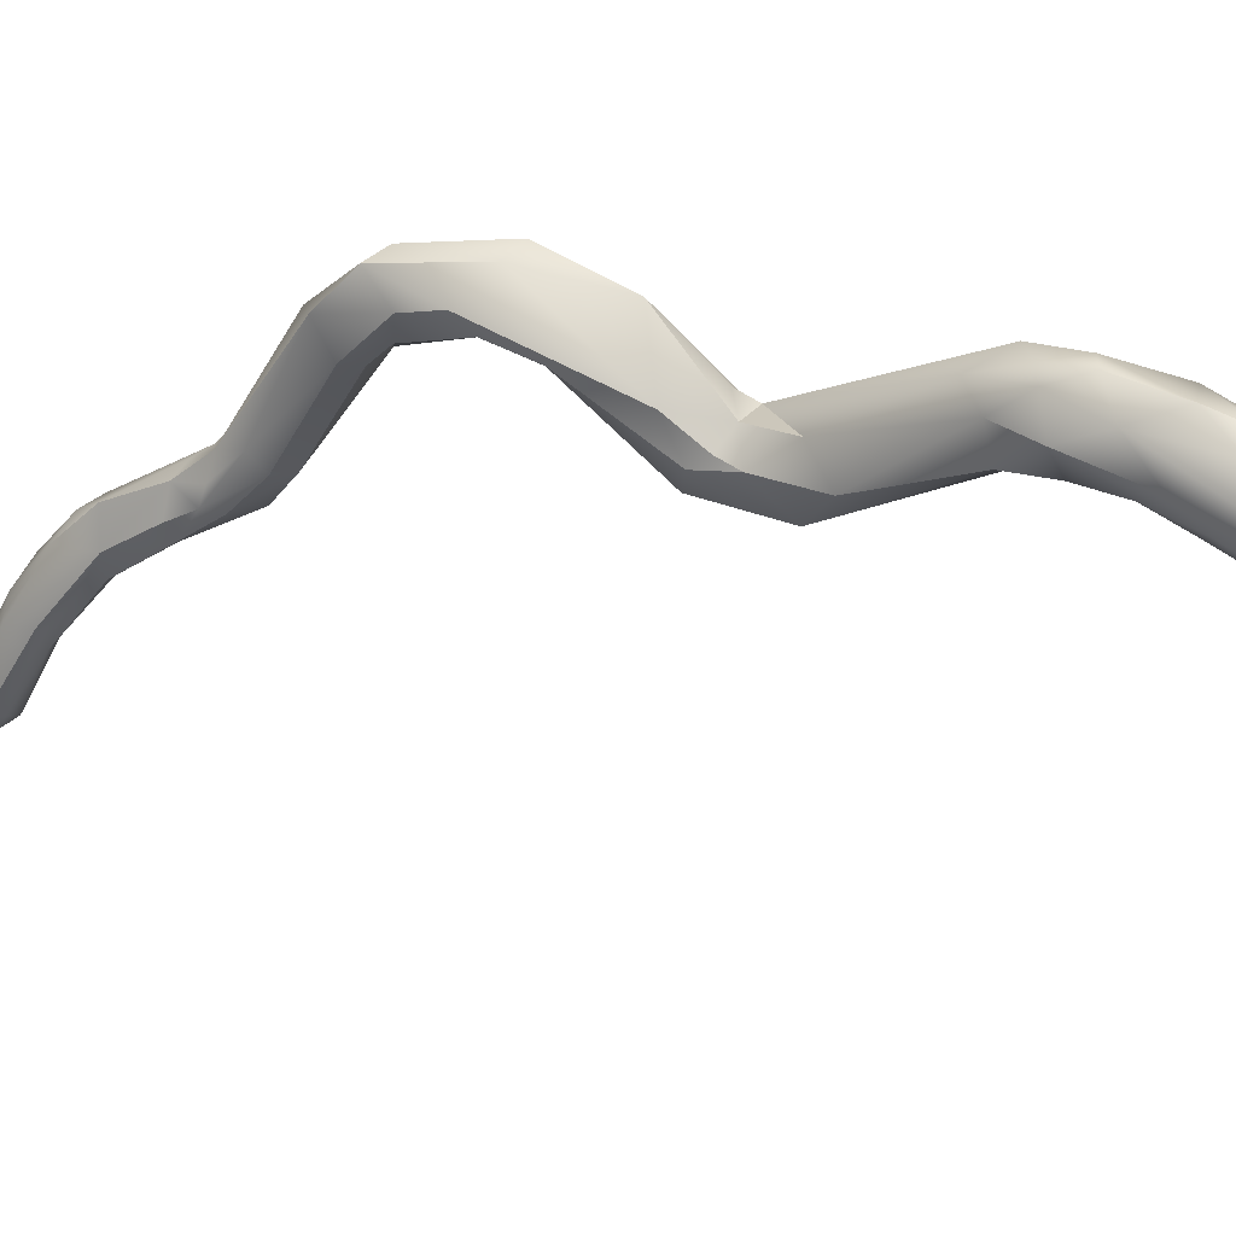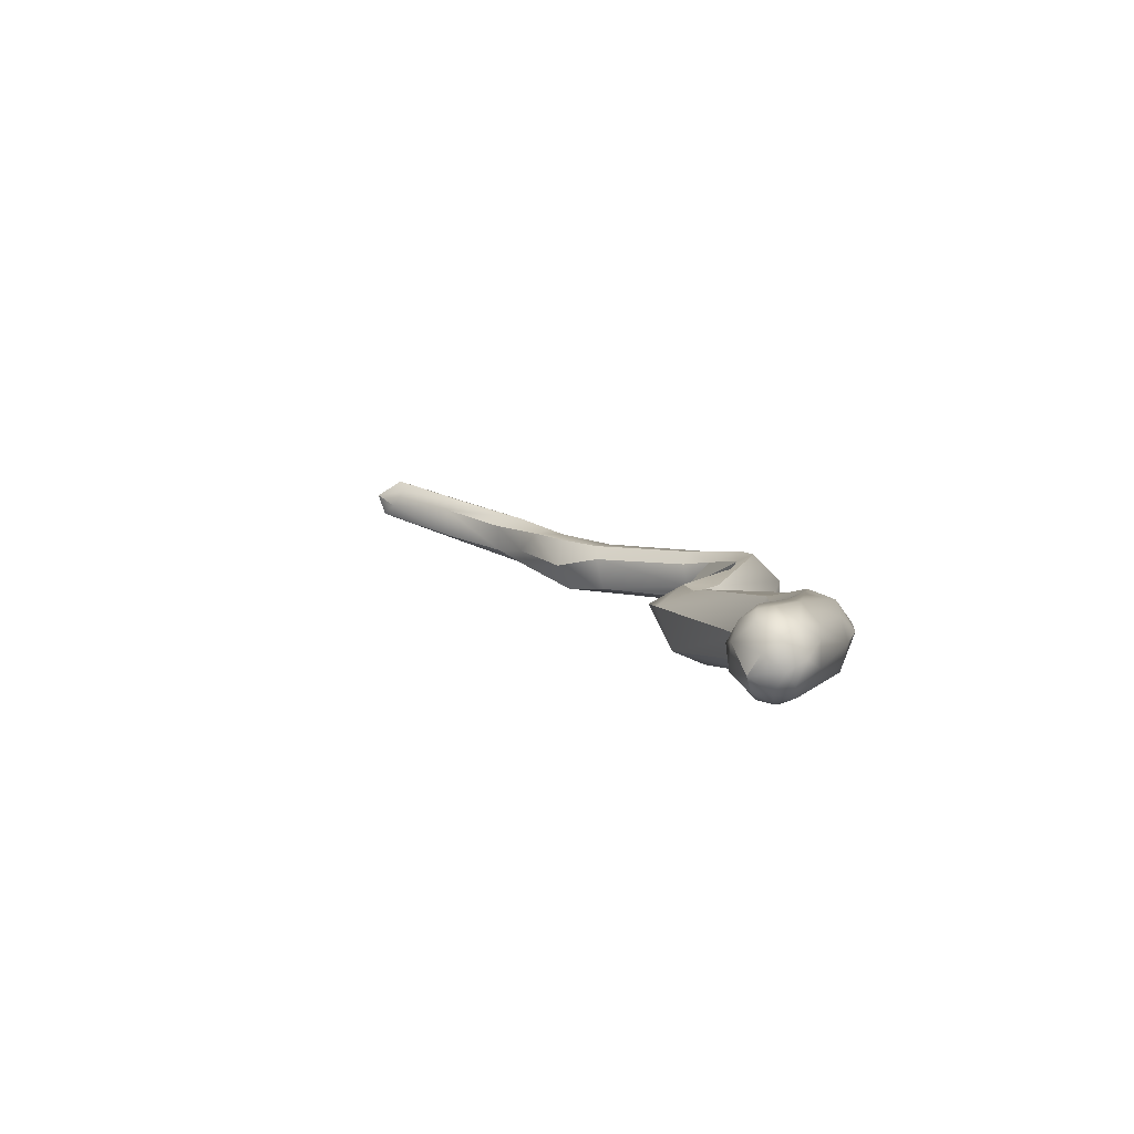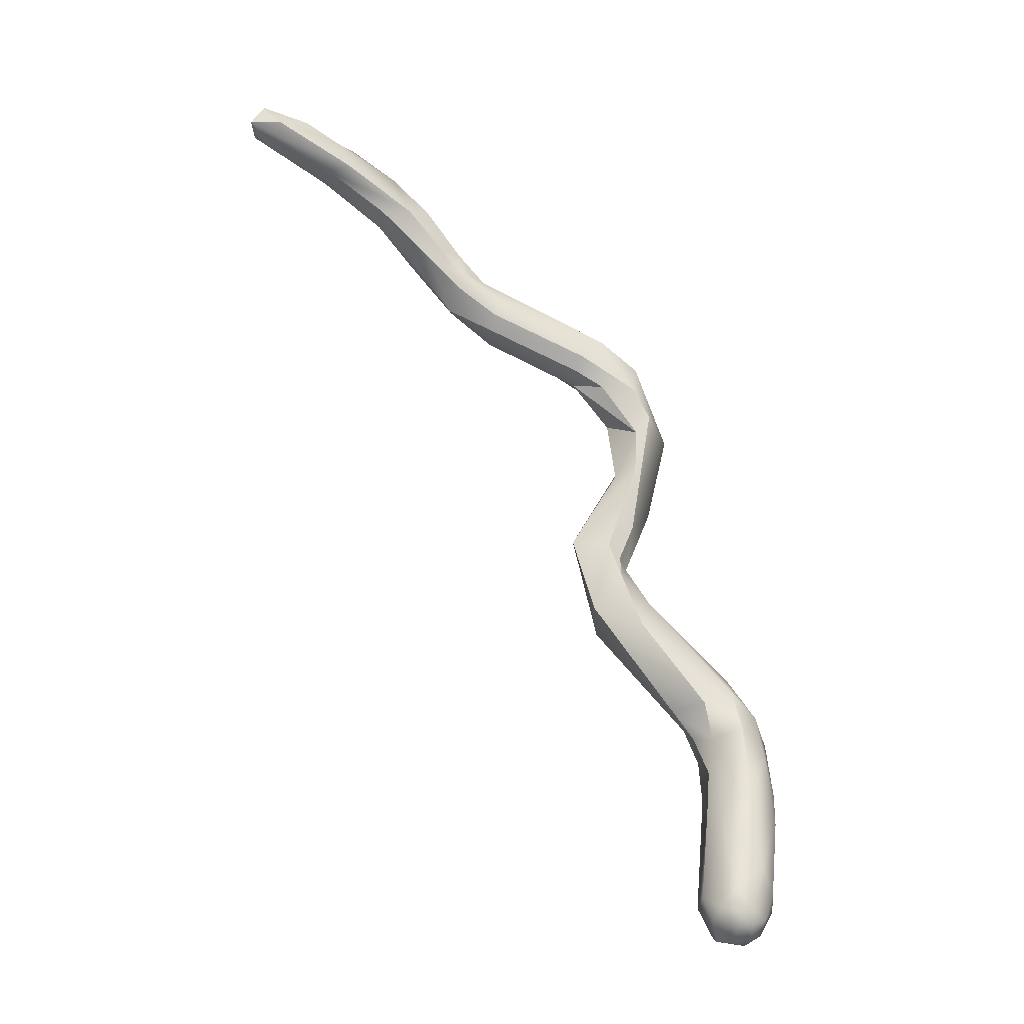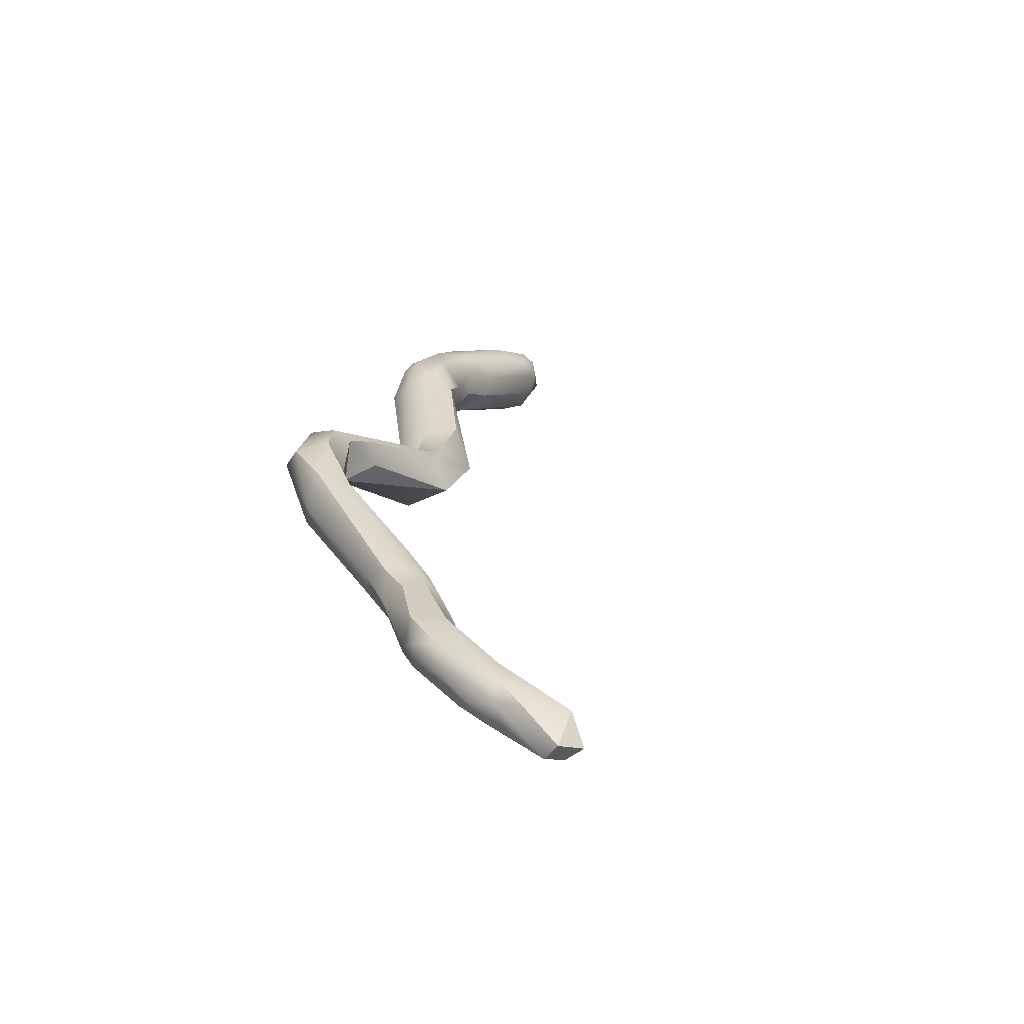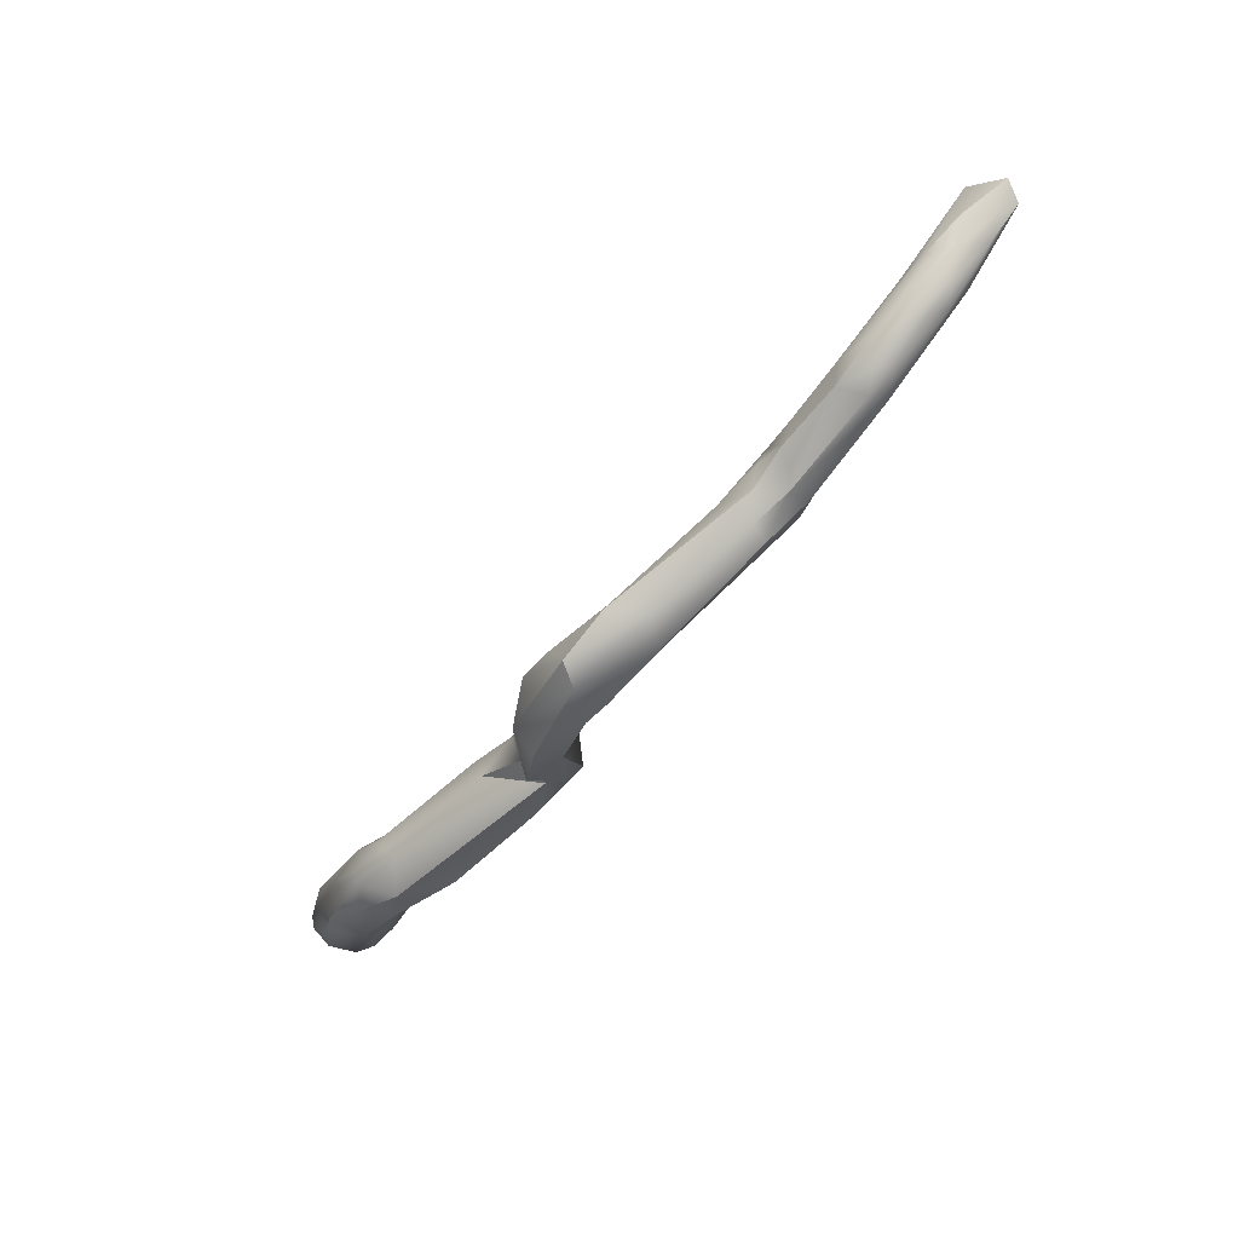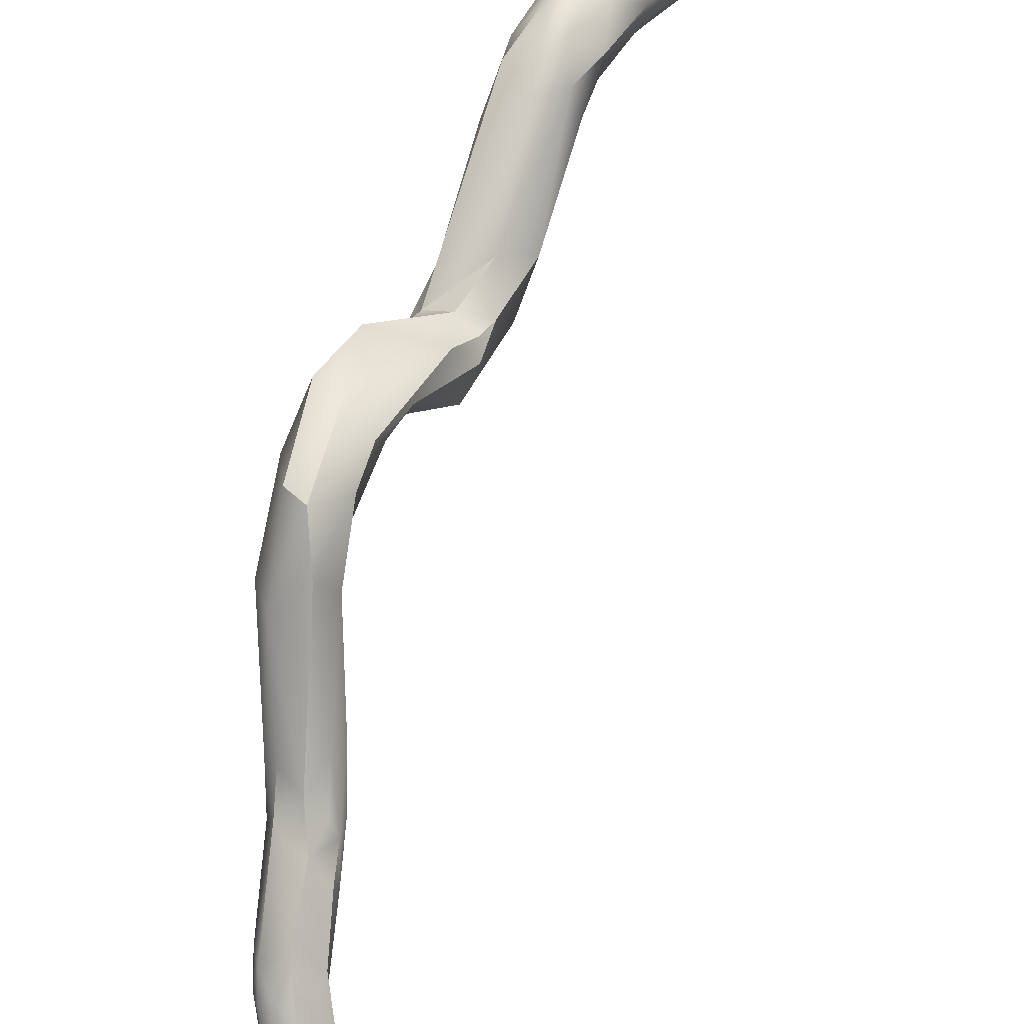
<metadata>
{"format":"obj","ext":"obj","renderer":"f3d","projection":"perspective","resolution":1024,"background":"white","views":[{"elev":51.3,"azim":-94.8,"up":"+Z"},{"elev":-52.7,"azim":-75.2,"up":"+Y"},{"elev":8.3,"azim":-97.9,"up":"+Y"},{"elev":76.8,"azim":139.9,"up":"+Y"},{"elev":40.0,"azim":53.7,"up":"+Y"},{"elev":45.7,"azim":174.1,"up":"+Z"}]}
</metadata>
<code>
v 71.28 -161.8 1198
v 71.48 -161.8 1198
v 71.04 -161.1 1198
v 71.1 -161.4 1198
v 71.29 -161.7 1198
v 71.32 -161.1 1198
v 71.49 -161.7 1198
v 71.51 -161.3 1198
v 71.77 -161.5 1198
v 71.02 -161.6 1198
v 70.93 -161.4 1198
v 70.93 -161.4 1198
v 71.06 -161.3 1199
v 70.94 -161.2 1198
v 70.96 -161.2 1198
v 71.08 -160.9 1198
v 71.09 -161.6 1198
v 71.3 -160.7 1199
v 71.28 -161.6 1199
v 71.31 -161.3 1199
v 71.32 -161.1 1199
v 71.47 -161.8 1198
v 71.53 -161.5 1199
v 71.67 -161.7 1198
v 71.7 -161.6 1198
v 71.88 -161.5 1198
v 71.67 -160.2 1198
v 71.87 -160.4 1199
v 71.83 -160.2 1198
v 71.89 -159.9 1199
v 72.02 -159.8 1198
v 72.03 -160.6 1199
v 72.66 -160.4 1198
v 72.04 -160.2 1198
v 72.28 -159.8 1198
v 72.44 -160.2 1198
v 72.68 -159.8 1198
v 72.68 -159.4 1198
v 72.89 -159.1 1198
v 73.07 -159.4 1198
v 73.48 -159.2 1198
v 72.3 -160.1 1199
v 72.26 -159.6 1199
v 72.4 -159.4 1198
v 72.37 -159.2 1199
v 72.59 -158.9 1198
v 72.69 -160.2 1199
v 72.67 -159.6 1199
v 72.68 -159.2 1199
v 72.71 -158.8 1199
v 72.93 -159.8 1198
v 72.87 -159.6 1199
v 72.89 -159.2 1199
v 73.16 -159.6 1199
v 73.1 -158.7 1199
v 73.28 -159.2 1199
v 73.08 -157.9 1197
v 73.32 -157.8 1197
v 73.48 -157.8 1198
v 73.52 -157.4 1197
v 73.66 -158.2 1197
v 73.69 -157.2 1197
v 73.97 -158.2 1197
v 73.88 -157.4 1197
v 73.88 -157 1197
v 74.15 -157.6 1197
v 74.32 -157.5 1197
v 74.36 -157.3 1197
v 74.27 -157.4 1197
v 73.7 -157 1197
v 73.95 -156.8 1197
v 74.34 -156 1198
v 74.48 -156.2 1197
v 74.6 -155.6 1198
v 74.7 -156.8 1198
v 74.84 -156.6 1197
v 74.93 -156.2 1197
v 74.88 -155.8 1198
v 75.06 -156.3 1198
v 75.15 -156 1198
v 75.13 -154.2 1196
v 75.09 -154 1196
v 74.69 -155.4 1198
v 74.88 -155 1198
v 74.97 -155 1197
v 75.05 -154.5 1197
v 75.08 -154.7 1197
v 75.24 -153.2 1195
v 75.23 -153.8 1196
v 75.14 -153.6 1195
v 75.21 -153.4 1195
v 75.16 -151.6 1193
v 75.12 -151.4 1193
v 75.28 -155.6 1197
v 75.46 -155.5 1198
v 75.3 -153.9 1195
v 75.47 -154.4 1196
v 75.68 -154 1195
v 75.78 -154 1196
v 75.28 -155 1197
v 75.28 -154.8 1198
v 75.28 -154.4 1197
v 75.52 -155.3 1197
v 75.48 -155.1 1197
v 75.48 -154.8 1197
v 75.46 -155 1198
v 75.74 -154.8 1197
v 75.65 -154.3 1197
v 75.41 -152.6 1194
v 75.39 -152.5 1195
v 75.48 -153.2 1195
v 75.68 -153.3 1195
v 75.68 -152.8 1194
v 75.68 -152.6 1195
v 75.95 -152.7 1194
v 75.97 -152.8 1195
v 76.01 -152.6 1194
v 75.95 -152.6 1195
v 75.98 -152.4 1194
v 75.87 -152.4 1195
v 75.29 -153.5 1195
v 75.29 -153.1 1195
v 75.48 -153.5 1196
v 75.48 -153.2 1195
v 75.8 -153.7 1195
v 75.68 -153.8 1196
v 75.74 -153.5 1195
v 75.66 -153.3 1195
v 75.3 -151.7 1193
v 75.28 -151.4 1192
v 75.48 -151.6 1192
v 75.66 -151.4 1193
v 75.48 -151.4 1193
v 75.48 -151.2 1193
v 75.78 -151.6 1193
v 75.67 -151.4 1193
v 75.86 -152 1193
v 75.33 -152 1193
v 75.33 -151.9 1194
v 75.48 -151.7 1194
v 75.68 -152.2 1193
v 75.68 -152.1 1194
v 75.69 -151.7 1194
v 75.68 -151.5 1193
v 75.94 -152 1194
v 75.87 -152 1194
v 75.86 -151.8 1194
v 71.29 -161.7 1198
v 71.29 -161.7 1198
v 72.04 -160.2 1198
v 72.28 -159.8 1198
v 72.44 -160.2 1198
v 72.68 -159.8 1198
v 72.68 -159.4 1198
v 72.89 -159.1 1198
v 73.07 -159.4 1198
v 73.48 -159.2 1198
v 73.48 -159.2 1198
v 72.3 -160.1 1199
v 72.37 -159.2 1199
v 72.59 -158.9 1198
v 73.16 -159.6 1199
v 73.28 -159.2 1199
v 73.08 -157.9 1197
v 73.32 -157.8 1197
v 73.48 -157.8 1198
v 73.52 -157.4 1197
v 73.52 -157.4 1197
v 73.66 -158.2 1197
v 73.69 -157.2 1197
v 73.97 -158.2 1197
v 73.88 -157.4 1197
v 73.88 -157.4 1197
v 73.88 -157 1197
v 73.88 -157 1197
v 74.15 -157.6 1197
v 74.15 -157.6 1197
v 74.15 -157.6 1197
v 74.32 -157.5 1197
v 74.36 -157.3 1197
v 73.7 -157 1197
v 73.95 -156.8 1197
v 74.34 -156 1198
v 74.48 -156.2 1197
v 74.48 -156.2 1197
v 74.6 -155.6 1198
v 74.6 -155.6 1198
v 74.6 -155.6 1198
v 74.7 -156.8 1198
v 74.7 -156.8 1198
v 74.84 -156.6 1197
v 74.93 -156.2 1197
v 75.06 -156.3 1198
v 75.15 -156 1198
v 75.13 -154.2 1196
v 75.09 -154 1196
v 74.69 -155.4 1198
v 74.88 -155 1198
v 74.97 -155 1197
v 74.97 -155 1197
v 75.05 -154.5 1197
v 75.08 -154.7 1197
v 75.24 -153.2 1195
v 75.14 -153.6 1195
v 75.12 -151.4 1193
v 75.12 -151.4 1193
v 75.28 -155.6 1197
v 75.28 -155.6 1197
v 75.46 -155.5 1198
v 75.3 -153.9 1195
v 75.47 -154.4 1196
v 75.68 -154 1195
v 75.78 -154 1196
v 75.28 -155 1197
v 75.28 -155 1197
v 75.28 -154.8 1198
v 75.28 -154.8 1198
v 75.28 -154.4 1197
v 75.52 -155.3 1197
v 75.48 -154.8 1197
v 75.46 -155 1198
v 75.74 -154.8 1197
v 75.41 -152.6 1194
v 75.39 -152.5 1195
v 75.68 -153.3 1195
v 75.68 -152.8 1194
v 75.68 -152.6 1195
v 75.95 -152.7 1194
v 75.29 -153.1 1195
v 75.48 -153.5 1196
v 75.48 -153.2 1195
v 75.8 -153.7 1195
v 75.74 -153.5 1195
v 75.28 -151.4 1192
v 75.28 -151.4 1192
v 75.28 -151.4 1192
v 75.48 -151.6 1192
v 75.48 -151.6 1192
v 75.66 -151.4 1193
v 75.66 -151.4 1193
v 75.48 -151.4 1193
v 75.48 -151.2 1193
v 75.48 -151.2 1193
v 75.48 -151.2 1193
v 75.33 -151.9 1194
v 75.68 -152.2 1193
g grp1
f 5 7 2
f 2 7 24
f 17 5 1
f 5 2 1
f 1 2 22
f 25 2 24
f 2 25 22
f 4 17 11
f 3 4 11
f 11 14 3
f 29 3 16
f 16 3 14
f 4 8 148
f 17 4 149
f 8 4 6
f 4 3 6
f 3 29 6
f 148 8 7
f 6 29 34
f 7 8 9
f 7 9 24
f 8 6 150
f 26 24 9
f 8 150 36
f 26 9 33
f 152 9 8
f 17 1 10
f 17 10 11
f 10 12 11
f 10 13 12
f 11 12 14
f 12 15 14
f 12 13 15
f 14 15 16
f 15 18 16
f 13 18 15
f 1 19 10
f 13 10 19
f 13 19 20
f 20 21 13
f 13 21 18
f 16 18 27
f 22 19 1
f 19 22 23
f 23 20 19
f 20 32 21
f 29 16 27
f 22 25 23
f 32 20 23
f 27 18 30
f 25 24 26
f 47 25 26
f 23 25 47
f 32 28 21
f 28 18 21
f 47 26 33
f 32 42 28
f 18 43 30
f 31 27 30
f 43 18 28
f 43 28 42
f 29 27 31
f 9 152 33
f 152 51 33
f 47 32 23
f 36 150 35
f 151 34 29
f 51 152 37
f 153 36 35
f 153 35 38
f 154 151 44
f 39 40 38
f 154 44 155
f 46 155 44
f 51 37 156
f 40 153 38
f 41 51 156
f 40 39 61
f 156 169 41
f 157 63 56
f 169 171 41
f 29 31 151
f 44 151 31
f 30 45 31
f 43 160 30
f 45 44 31
f 160 43 49
f 161 44 45
f 159 32 47
f 47 52 159
f 42 48 43
f 49 43 48
f 160 49 50
f 161 45 50
f 159 52 48
f 52 53 48
f 53 49 48
f 55 50 49
f 53 55 49
f 33 51 54
f 47 33 54
f 158 54 51
f 52 47 162
f 52 163 53
f 163 55 53
f 56 162 157
f 52 162 56
f 66 55 163
f 61 39 58
f 155 46 165
f 57 165 46
f 164 161 50
f 59 164 50
f 55 59 50
f 60 70 165
f 60 165 57
f 65 165 70
f 66 59 55
f 64 166 176
f 167 59 172
f 167 164 59
f 168 62 181
f 167 172 170
f 174 61 58
f 68 61 174
f 177 56 63
f 62 71 181
f 63 67 177
f 169 180 171
f 172 182 170
f 67 69 177
f 178 69 173
f 69 75 173
f 179 171 180
f 75 69 67
f 180 76 179
f 70 72 65
f 73 65 72
f 183 181 71
f 77 175 184
f 192 68 174
f 182 172 189
f 83 183 71
f 73 72 74
f 83 186 183
f 191 68 192
f 80 78 189
f 78 182 189
f 182 78 197
f 76 79 179
f 179 79 190
f 192 193 191
f 94 192 185
f 192 94 193
f 207 73 74
f 190 79 194
f 94 95 193
f 106 78 80
f 81 87 86
f 195 100 202
f 86 82 81
f 201 89 196
f 89 201 102
f 84 85 186
f 186 83 84
f 202 100 199
f 214 187 200
f 101 198 197
f 86 87 85
f 86 85 84
f 208 188 215
f 78 101 197
f 198 101 102
f 198 102 201
f 88 122 110
f 81 90 96
f 81 82 90
f 196 91 204
f 89 91 196
f 96 90 203
f 204 91 88
f 91 89 121
f 130 129 92
f 139 93 92
f 92 93 130
f 194 79 209
f 221 194 209
f 95 94 103
f 105 100 97
f 100 195 97
f 195 210 97
f 89 102 123
f 220 211 107
f 210 98 97
f 230 108 126
f 107 211 212
f 107 212 99
f 212 125 99
f 213 126 108
f 232 127 213
f 213 127 126
f 104 103 94
f 104 94 100
f 100 105 104
f 221 108 216
f 106 217 78
f 108 218 216
f 103 104 107
f 219 222 209
f 104 220 107
f 222 221 209
f 221 222 108
f 218 108 230
f 213 108 222
f 111 96 203
f 109 111 203
f 88 110 223
f 138 113 109
f 138 223 110
f 142 140 224
f 210 111 112
f 98 210 112
f 113 111 109
f 113 112 111
f 142 224 114
f 212 225 125
f 225 115 125
f 226 115 225
f 233 118 227
f 118 120 227
f 226 141 115
f 120 142 227
f 120 146 142
f 232 228 116
f 232 116 127
f 127 116 118
f 228 117 116
f 116 117 118
f 120 118 119
f 119 118 117
f 117 145 119
f 119 146 120
f 121 123 124
f 121 89 123
f 91 122 88
f 91 124 229
f 91 121 124
f 229 124 224
f 230 128 231
f 128 227 231
f 114 224 124
f 230 126 233
f 233 128 230
f 233 227 128
f 138 92 129
f 139 92 138
f 129 234 131
f 205 140 133
f 134 205 133
f 242 235 206
f 131 246 129
f 129 246 138
f 236 132 237
f 136 241 144
f 241 140 144
f 243 132 236
f 136 239 244
f 241 136 244
f 238 137 141
f 238 240 137
f 136 135 239
f 144 135 136
f 135 145 137
f 240 135 137
f 138 110 139
f 140 245 224
f 245 140 205
f 246 113 138
f 144 140 143
f 142 143 140
f 115 141 137
f 144 147 135
f 146 147 143
f 143 147 144
f 146 143 142
f 228 137 145
f 228 145 117
f 146 119 145
f 145 135 147
f 146 145 147

</code>
